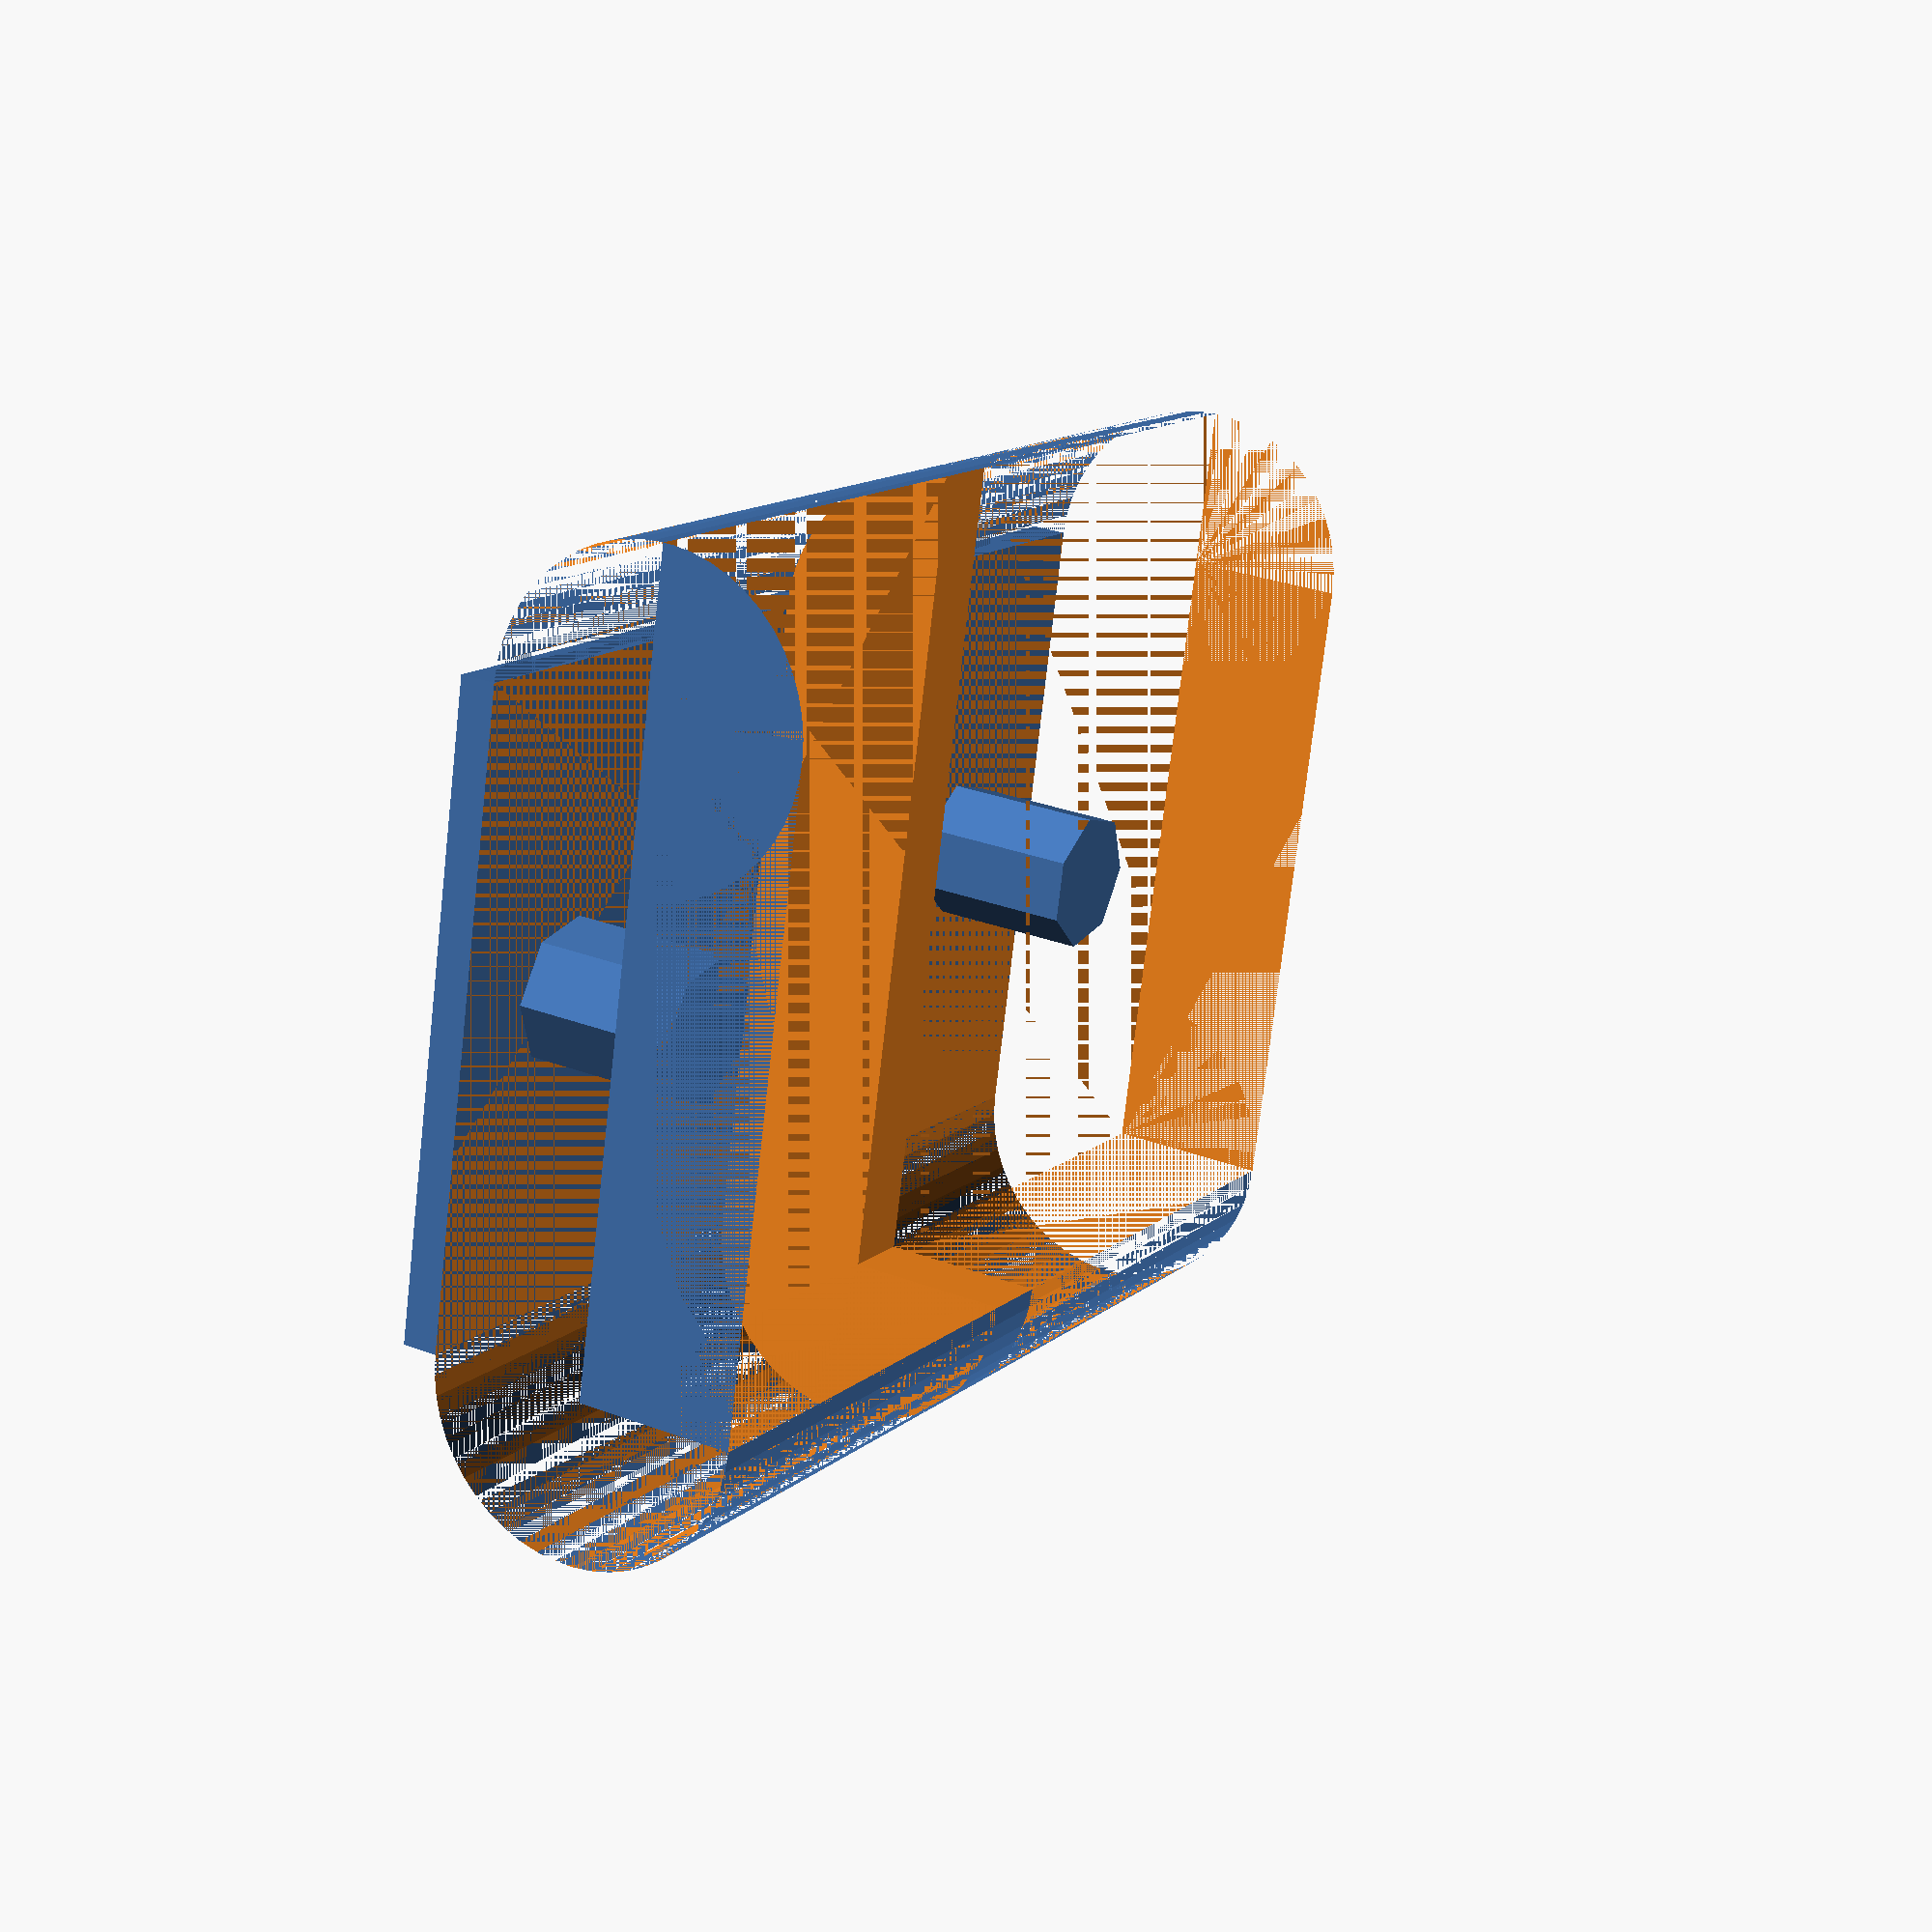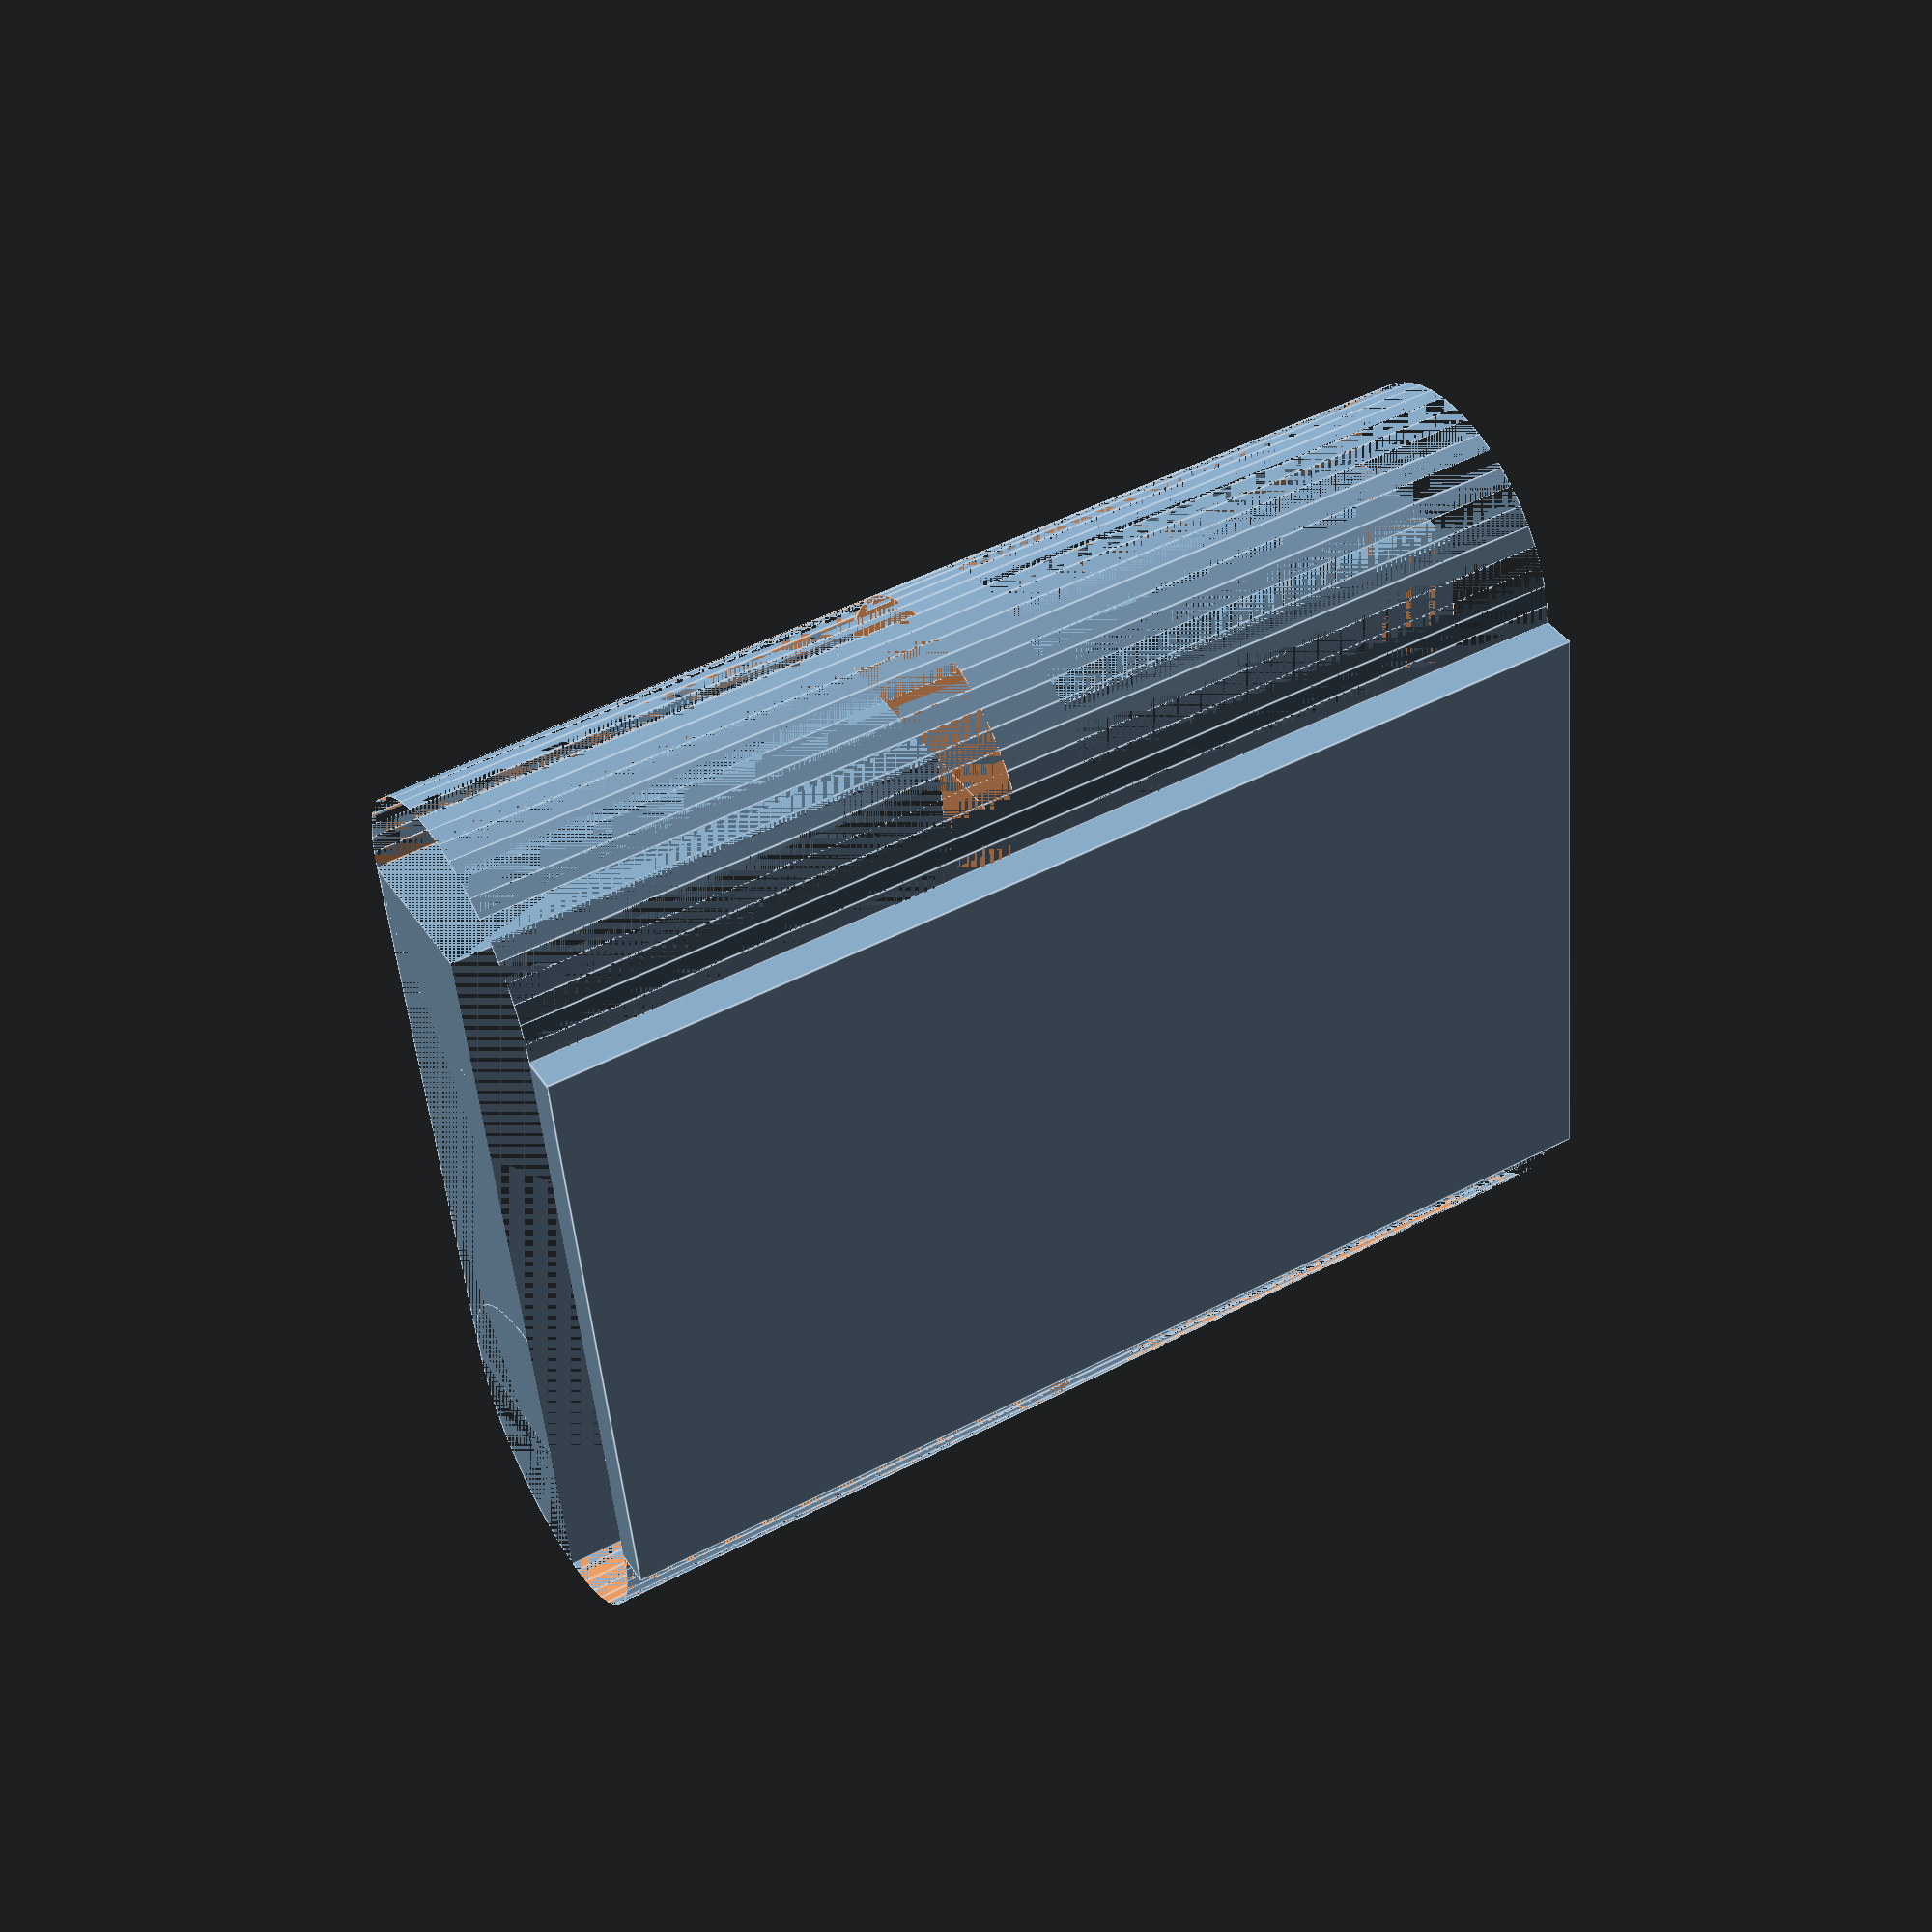
<openscad>
module lozenge(radius = 4.5, depth = 18, length = 20, $fn = 50) {
    difference() {
        union() {
            cylinder(r = radius, h = length, $fn = $fn);
            translate([-radius, 0, 0]) cube([radius * 2, depth, length]);
            translate([0, depth, 0]) cylinder(r = radius, h = length, $fn = $fn);
        }
        union() {
            cube([radius * 2, depth + radius, length]);
        }
    }
}

module mid_section() {
    difference() {
        union() {
            // make the outer shell
            translate([15, 0, 0]) rotate([0, 270, 0]) lozenge(length = 30);
            translate([-15, 0, -5.5]) cube([30, 18, 2]);
        }
        union() {
            // subtract the wood
            mirror([1, 0, 0]) translate([21, 0, 0]) rotate([0, 270, 0]) lozenge(length = 20);
            translate([21, 0, 0]) rotate([0, 270, 0]) lozenge(length = 20);
        }
    }

    translate([10.5, 9, -4.5]) cylinder(r = 2, h = 4.5);
    mirror([1, 0, 0]) translate([10.5, 9, -4.5]) cylinder(r = 2, h = 4.5);
}


module corner_edge() {
    translate([22.5, 0, 0]) {
        difference() {
            union() {
                // make the outer shell
                translate([15, 0, 0]) rotate([0, 270, 0]) lozenge(length = 15+22.5);
                translate([-22.5, 0, -5.5]) cube([15+22.5, 18, 2]);
            }
            union() {
                // subtract the wood
                translate([20, 0, 0]) rotate([0, 270, 0]) lozenge(length = 20);
            }
        }

        translate([10.5, 9, -4.5]) cylinder(r = 2, h = 4.5);
    }
}

module corner() {
    rotate([0, 0, 270]) mirror([1, 0, 0]) corner_edge();
    corner_edge();
    difference() {
        sphere(r = 4.5, $fn = 50);
        cube([5, 5, 5]);
    }
}

mid_section();
</openscad>
<views>
elev=331.8 azim=13.0 roll=300.1 proj=p view=solid
elev=321.3 azim=185.4 roll=150.4 proj=p view=edges
</views>
